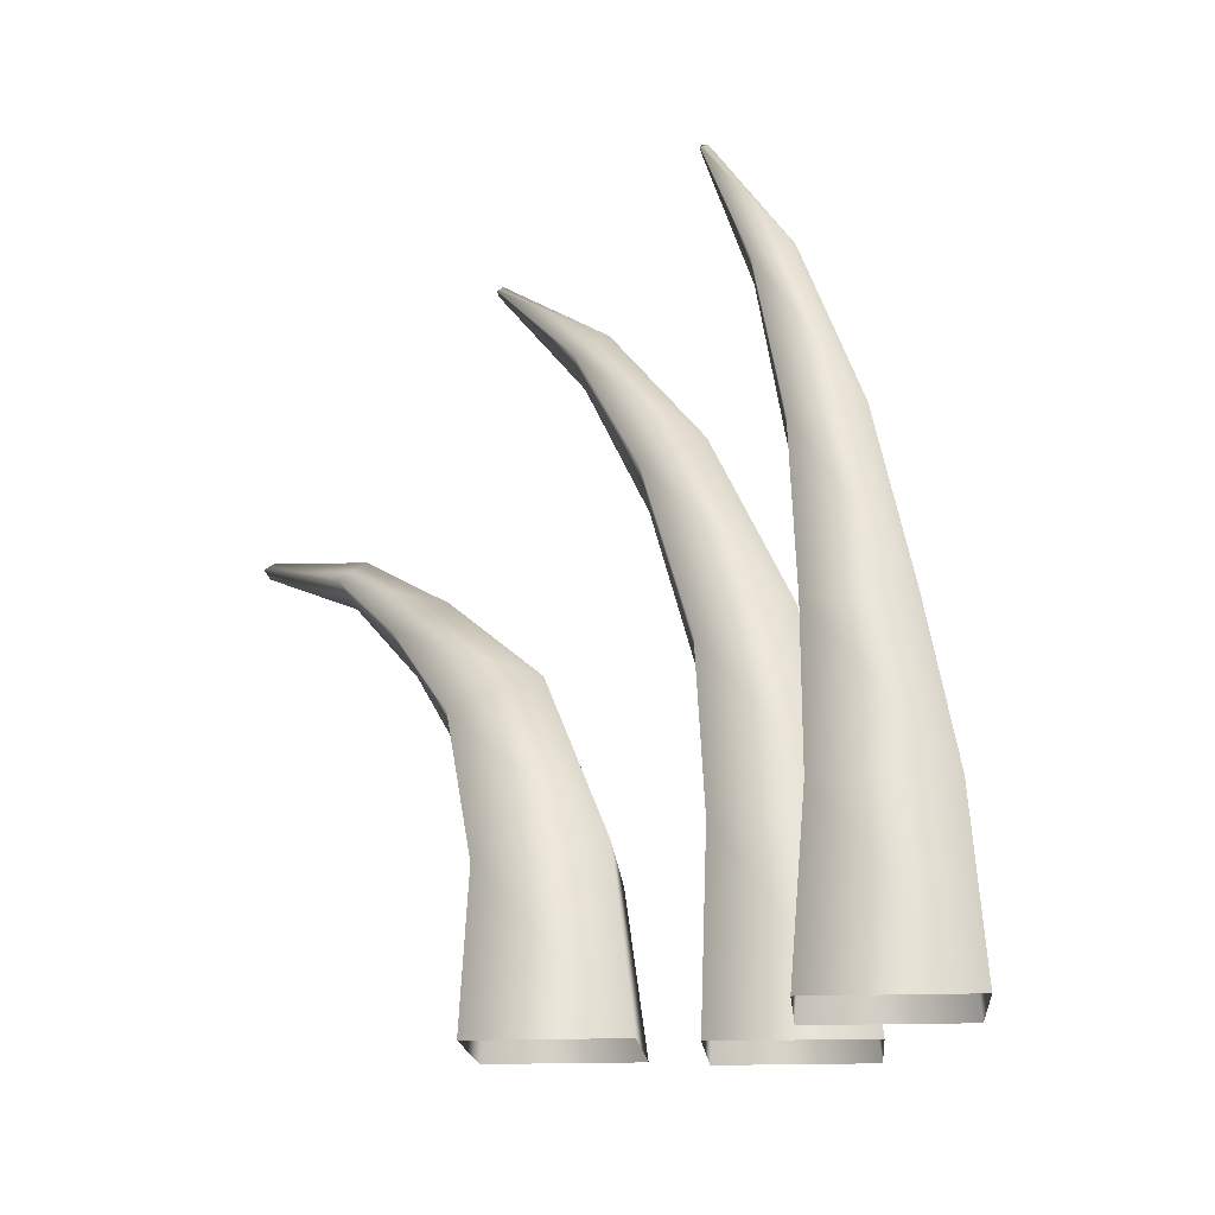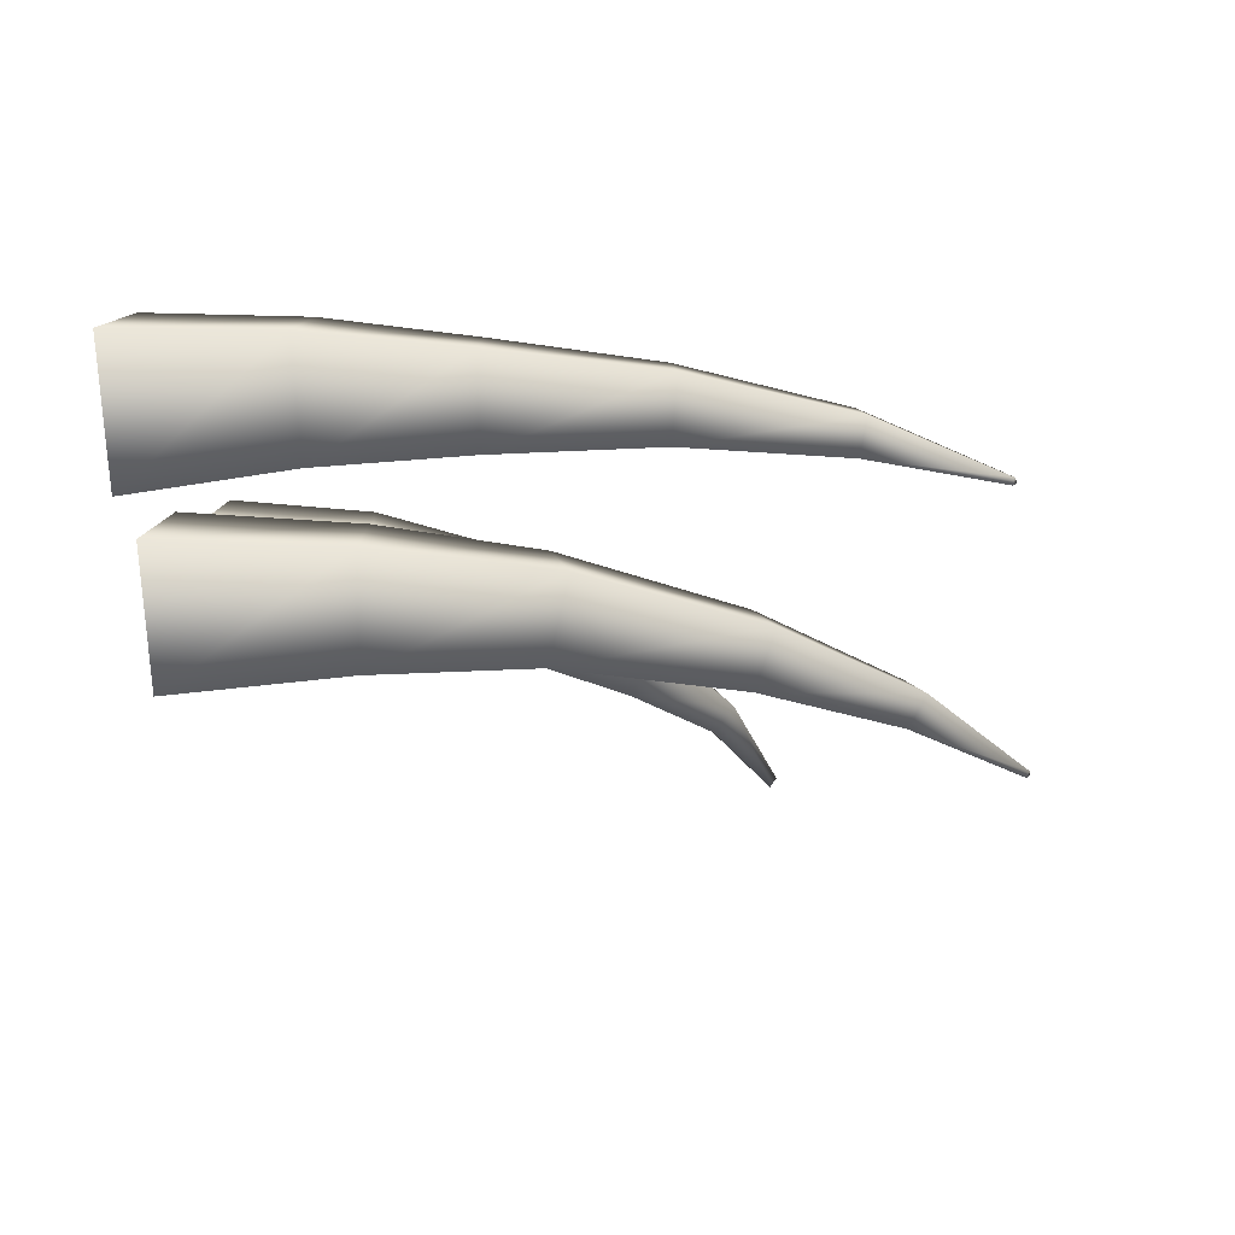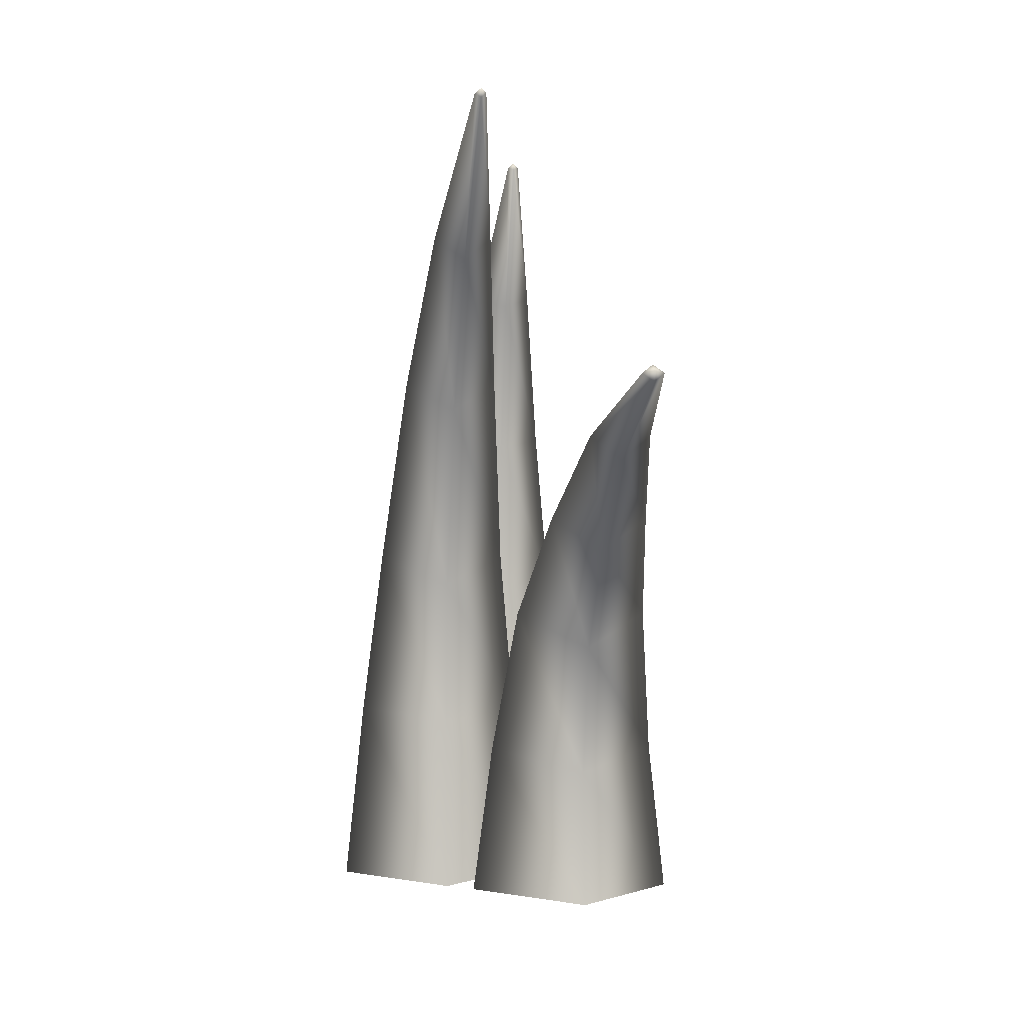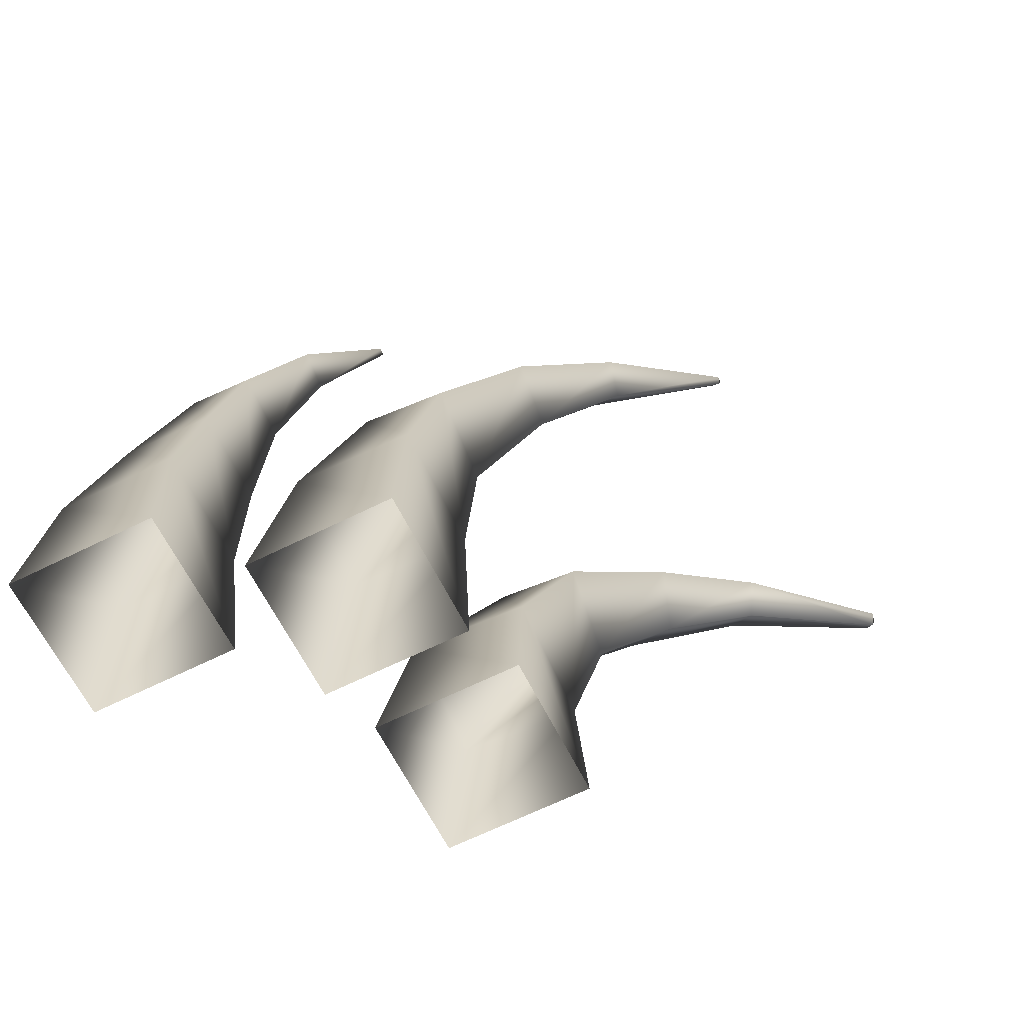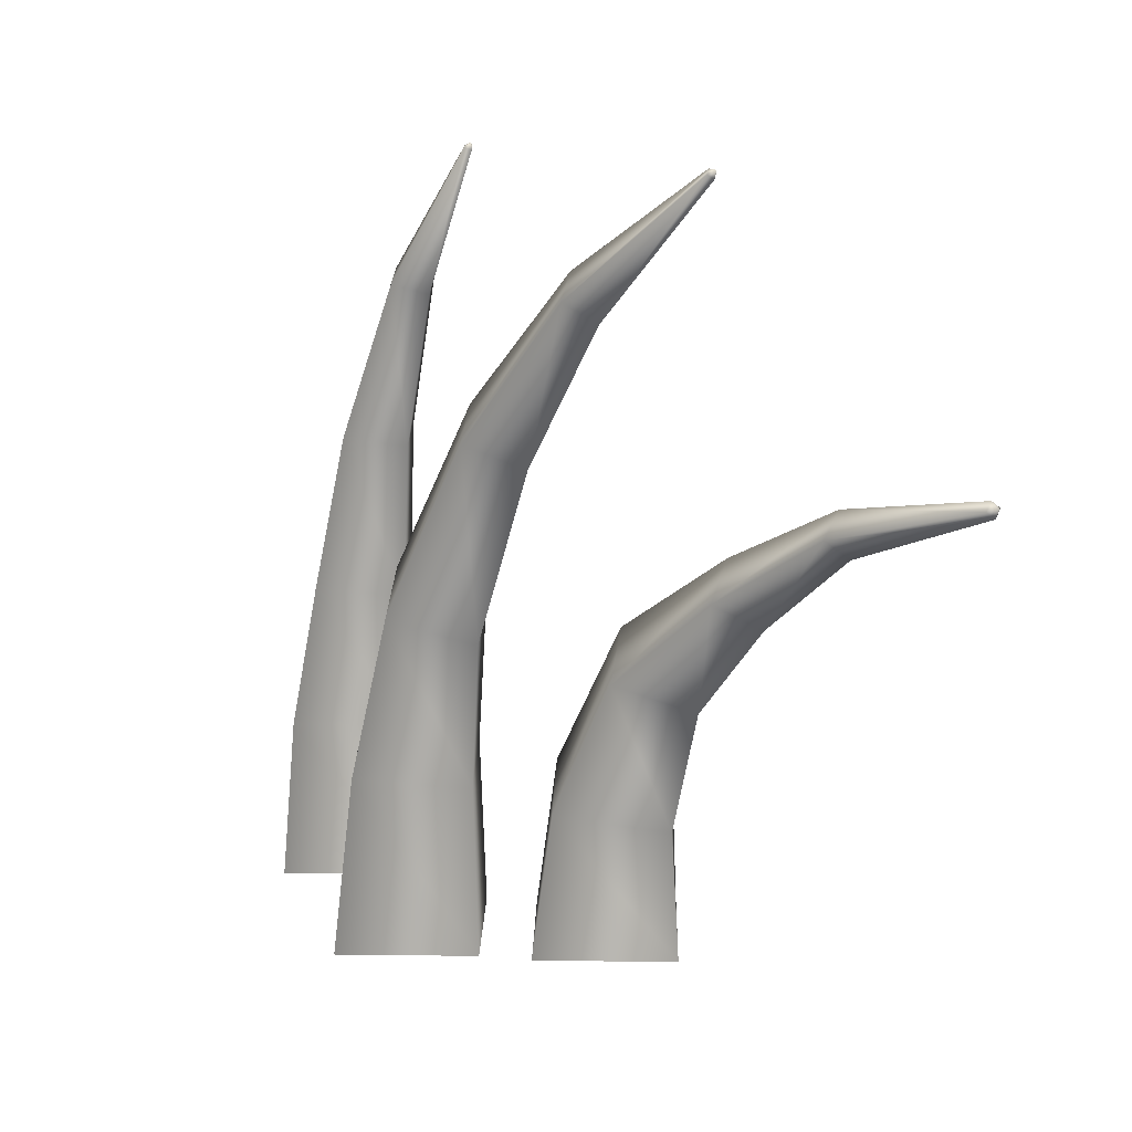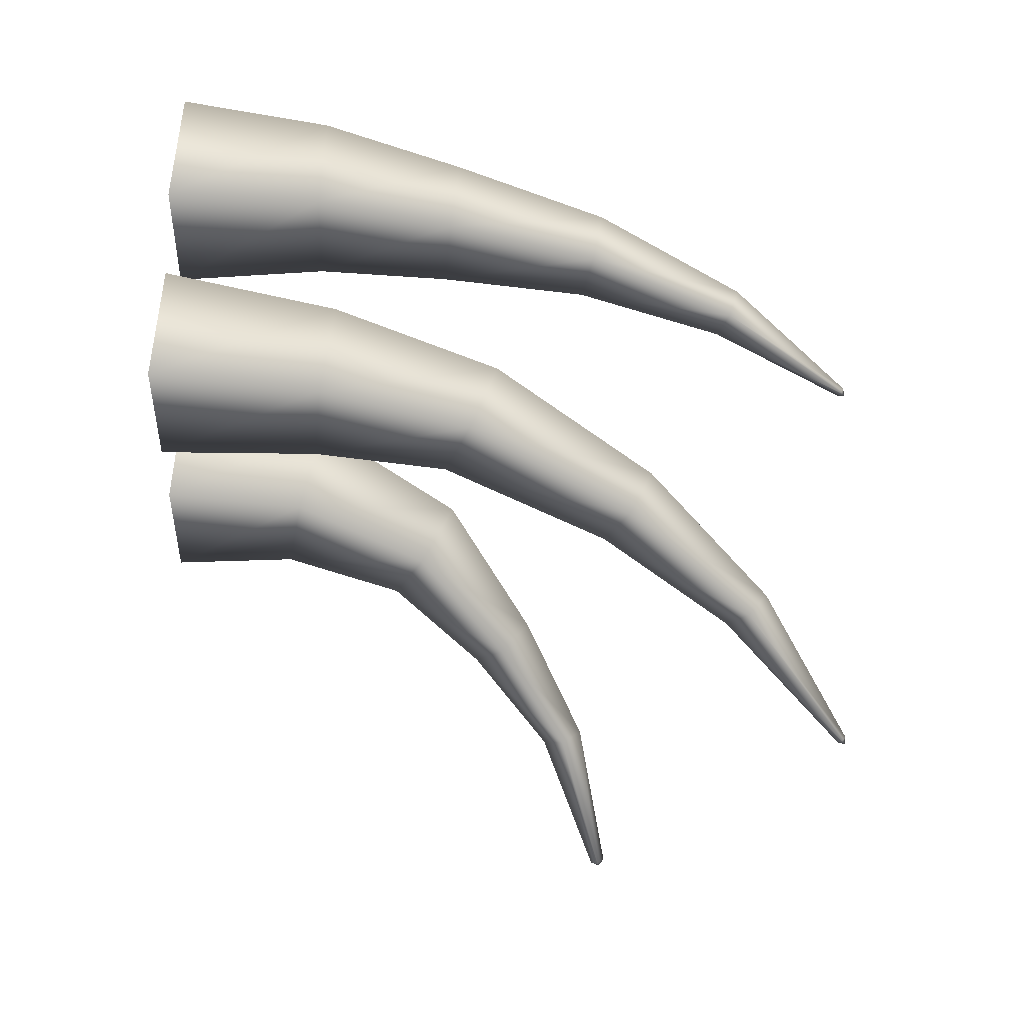
<metadata>
{"format":"obj","ext":"obj","renderer":"f3d","projection":"perspective","resolution":1024,"background":"white","views":[{"elev":-17.0,"azim":49.9,"up":"+Y"},{"elev":-33.0,"azim":95.6,"up":"+Z"},{"elev":1.4,"azim":-97.7,"up":"+Y"},{"elev":-64.4,"azim":161.7,"up":"+Y"},{"elev":16.2,"azim":-133.6,"up":"+Y"},{"elev":-79.4,"azim":87.0,"up":"+Z"}]}
</metadata>
<code>
o GrassBatch_Cylinder_Cylinder.001
v -0.2485 0.1998 0.007108
v -0.2495 0.1969 0.01096
v -0.1872 0.176 0.01818
v -0.1843 0.1845 0.007108
v -0.2505 0.1939 0.007108
v -0.1901 0.1675 0.007108
v -0.2495 0.1969 0.00326
v -0.1872 0.176 -0.003968
v -0.1418 0.1447 -0.0112
v -0.1326 0.1565 0.007108
v -0.07074 -0.01011 -0.03289
v -0.07462 0.0485 -0.02566
v -0.04284 0.05496 0.007108
v -0.03074 -0.01011 0.007108
v -0.09872 0.1055 -0.01843
v -0.07821 0.1178 0.007108
v -0.1107 -0.01011 0.007108
v -0.1064 0.04204 0.007108
v -0.1192 0.09312 0.007108
v -0.151 0.1329 0.007108
v -0.07074 -0.01011 0.04711
v -0.07462 0.0485 0.03988
v -0.09872 0.1055 0.03265
v -0.1418 0.1447 0.02542
v -0.2518 0.1977 0.007108
v 0.04532 0.1761 -0.0267
v 0.02267 0.2396 -0.01947
v 0.03261 0.2435 -0.008396
v 0.0631 0.1796 -0.008396
v -0.01107 0.2946 -0.01054
v -0.01238 0.2964 -0.008396
v -0.009152 0.2954 -0.008396
v -0.01107 0.2946 -0.006256
v 0.02267 0.2396 0.00268
v -0.013 0.2938 -0.008396
v 0.01272 0.2357 -0.008396
v 0.06481 -0.01089 -0.0484
v 0.06481 0.0535 -0.04116
v 0.09758 0.0535 -0.008396
v 0.1048 -0.01089 -0.008396
v 0.05676 0.1118 -0.03394
v 0.08216 0.1139 -0.008396
v 0.02481 -0.01089 -0.008396
v 0.03204 0.0535 -0.008396
v 0.03136 0.1097 -0.008396
v 0.02755 0.1725 -0.008396
v 0.06481 -0.01089 0.0316
v 0.06481 0.0535 0.02437
v 0.05676 0.1118 0.01714
v 0.04532 0.1761 0.009912
v -0.06358 0.1975 -0.05992
v -0.1084 0.2543 -0.05268
v -0.1013 0.2628 -0.04161
v -0.04808 0.2072 -0.04161
v -0.1674 0.3025 -0.04375
v -0.1695 0.3041 -0.04161
v -0.166 0.3042 -0.04161
v -0.1674 0.3025 -0.03947
v -0.1084 0.2543 -0.03053
v -0.1687 0.3009 -0.04161
v -0.1154 0.2457 -0.04161
v -0.0099 -0.01248 -0.08161
v -0.01448 0.05977 -0.07438
v 0.01812 0.06304 -0.04161
v 0.0301 -0.01248 -0.04161
v -0.02776 0.1252 -0.06715
v -0.004464 0.1357 -0.04161
v -0.0499 -0.01248 -0.04161
v -0.04708 0.0565 -0.04161
v -0.05105 0.1148 -0.04161
v -0.07909 0.1877 -0.04161
v -0.0099 -0.01248 -0.001608
v -0.01448 0.05977 -0.00884
v -0.02776 0.1252 -0.01607
v -0.06358 0.1975 -0.0233
f 1 2 3 4
f 2 5 6 3
f 5 7 8 6
f 9 8 4 10
f 11 12 13 14
f 12 15 16 13
f 15 9 10 16
f 17 18 12 11
f 18 19 15 12
f 19 20 9 15
f 20 6 8 9
f 21 22 18 17
f 22 23 19 18
f 23 24 20 19
f 24 3 6 20
f 14 13 22 21
f 13 16 23 22
f 16 10 24 23
f 10 4 3 24
f 2 25 5
f 1 25 2
f 7 25 1
f 7 1 4 8
f 5 25 7
f 26 27 28 29
f 30 31 32
f 33 34 28 32
f 35 36 34 33
f 37 38 39 40
f 38 41 42 39
f 41 26 29 42
f 43 44 38 37
f 44 45 41 38
f 45 46 26 41
f 46 36 27 26
f 47 48 44 43
f 48 49 45 44
f 49 50 46 45
f 50 34 36 46
f 40 39 48 47
f 39 42 49 48
f 42 29 50 49
f 29 28 34 50
f 30 27 36 35
f 31 30 35
f 31 35 33
f 31 33 32
f 27 30 32 28
f 51 52 53 54
f 55 56 57
f 58 59 53 57
f 60 61 59 58
f 62 63 64 65
f 63 66 67 64
f 66 51 54 67
f 68 69 63 62
f 69 70 66 63
f 70 71 51 66
f 71 61 52 51
f 72 73 69 68
f 73 74 70 69
f 74 75 71 70
f 75 59 61 71
f 65 64 73 72
f 64 67 74 73
f 67 54 75 74
f 54 53 59 75
f 55 52 61 60
f 56 55 60
f 56 60 58
f 56 58 57
f 52 55 57 53

</code>
